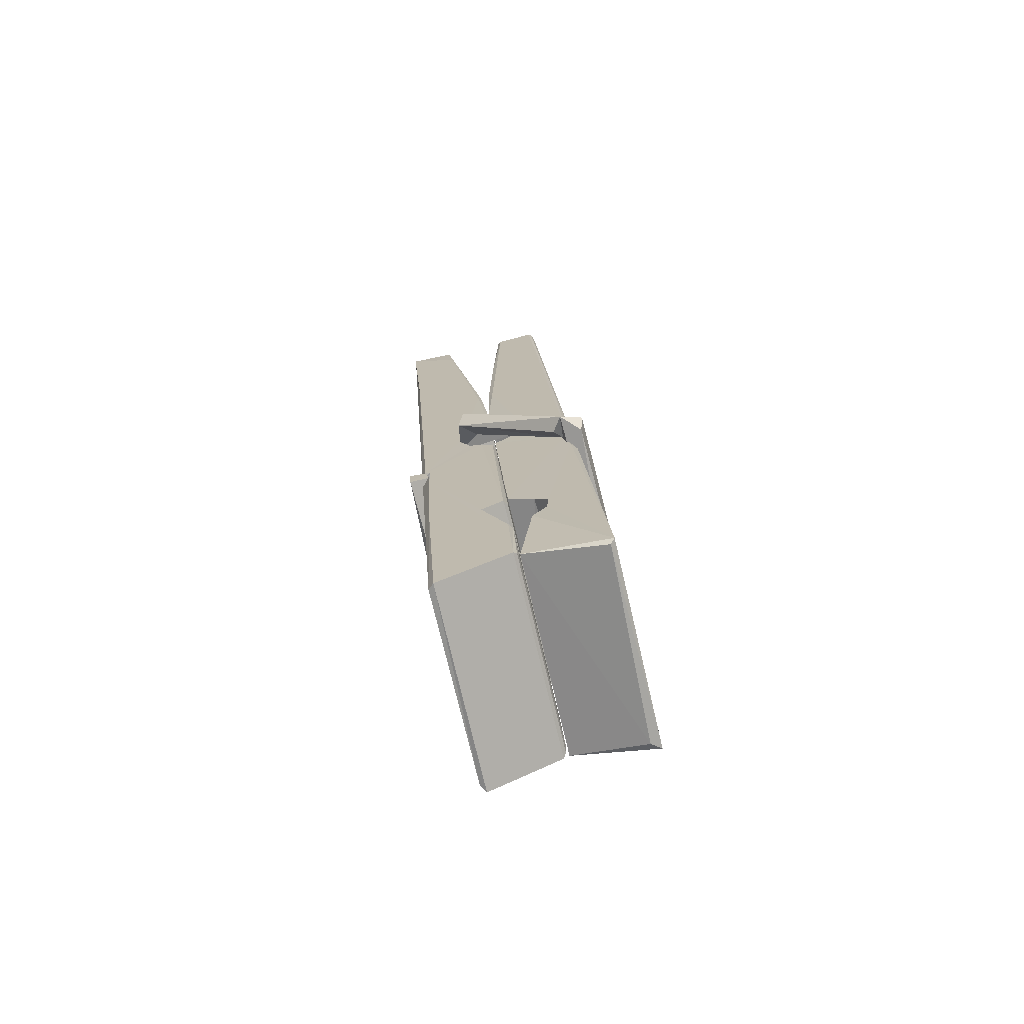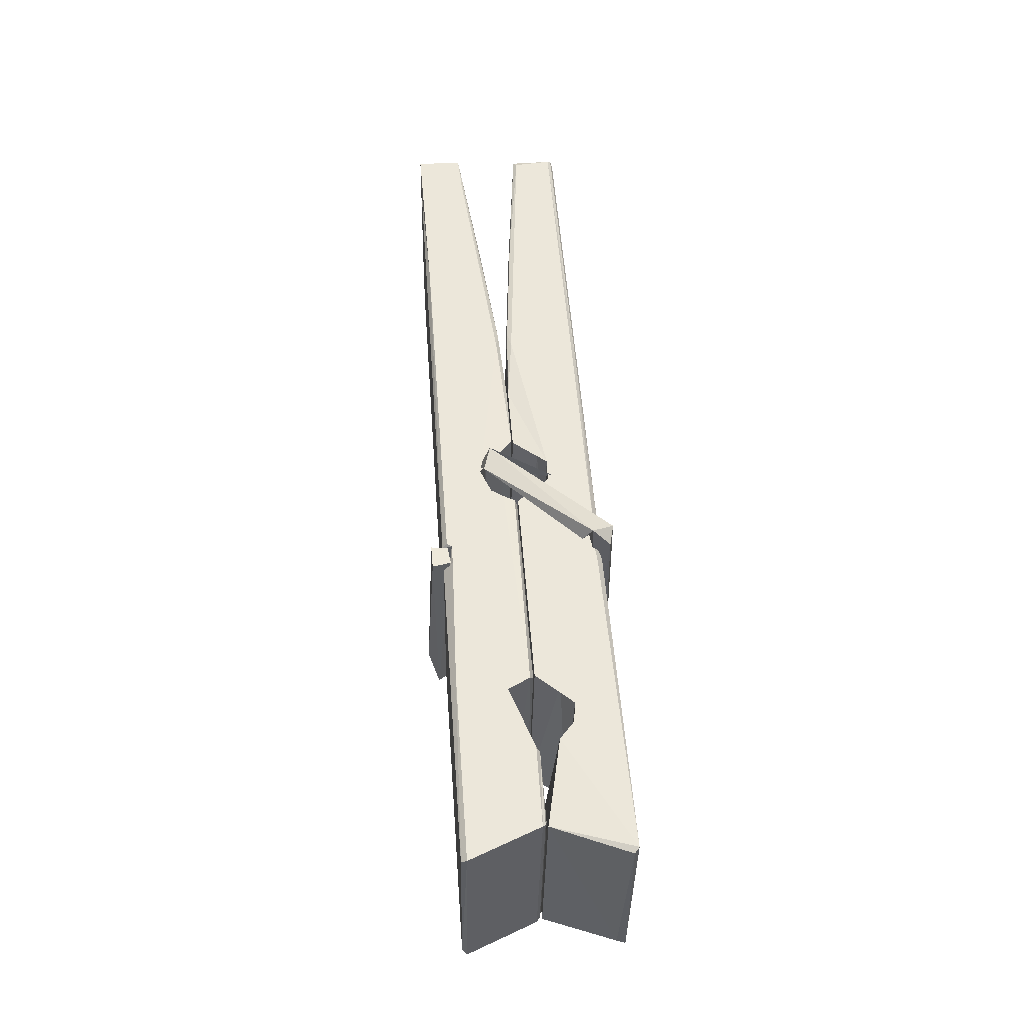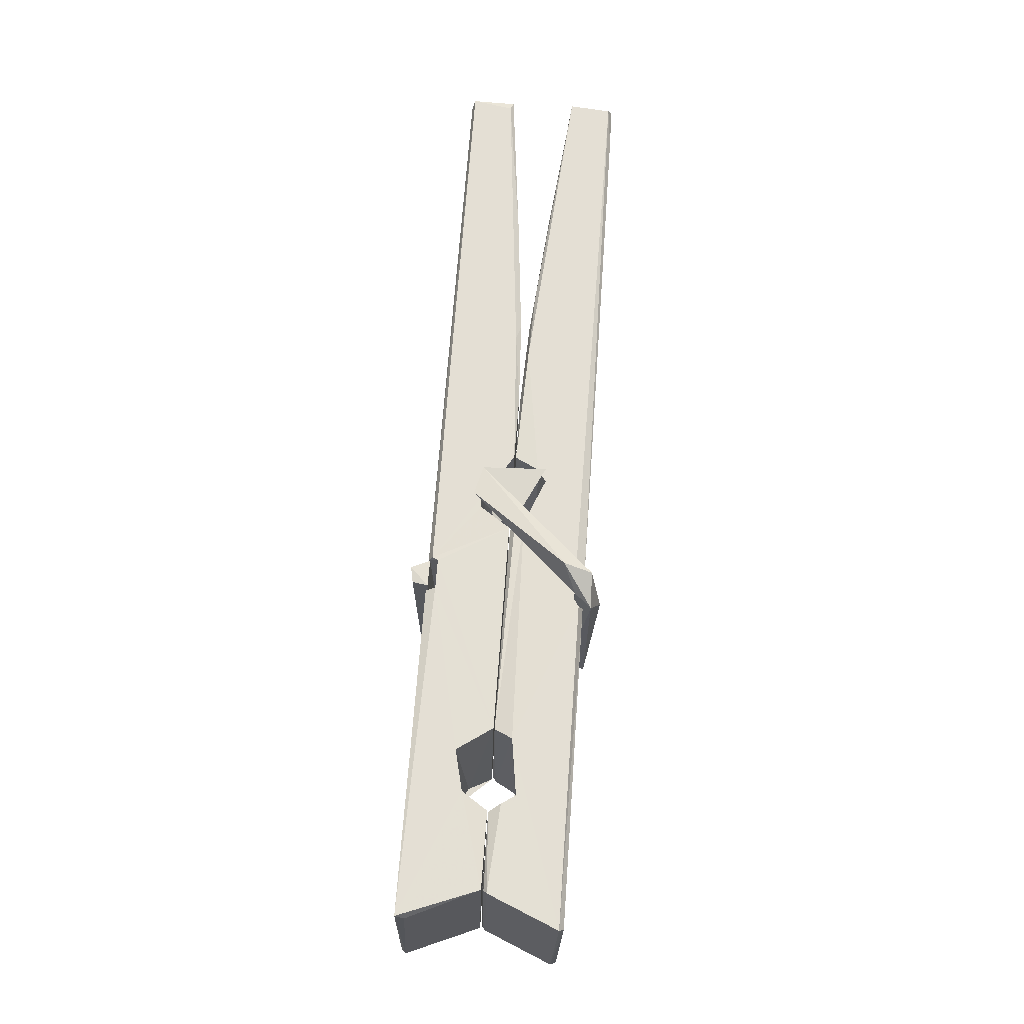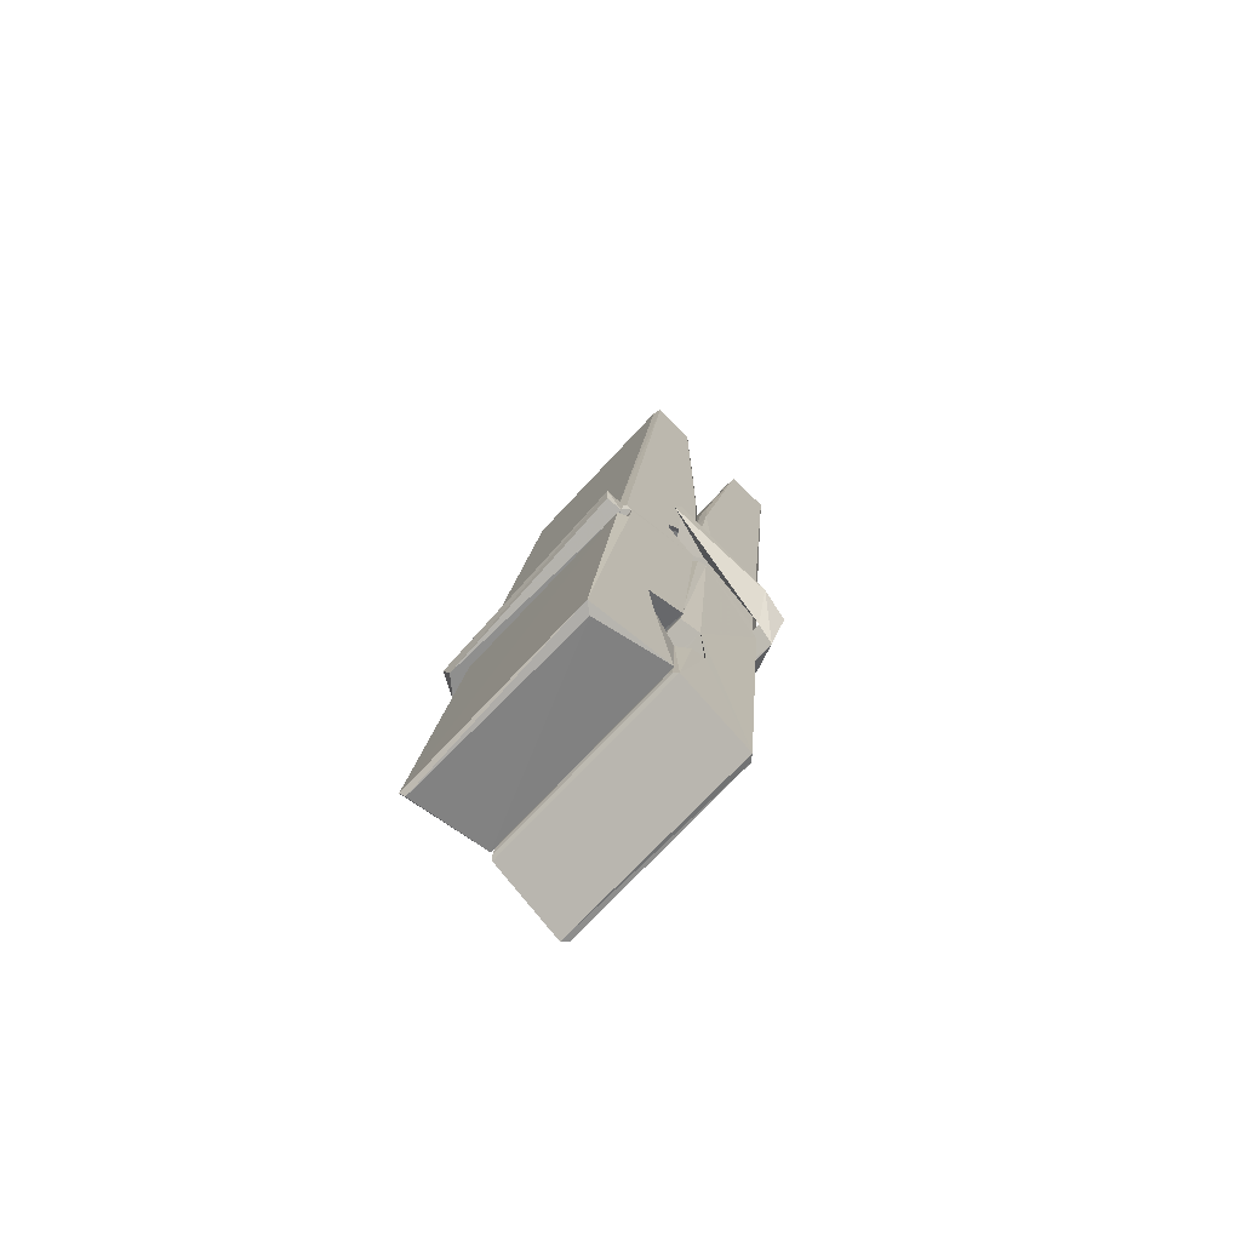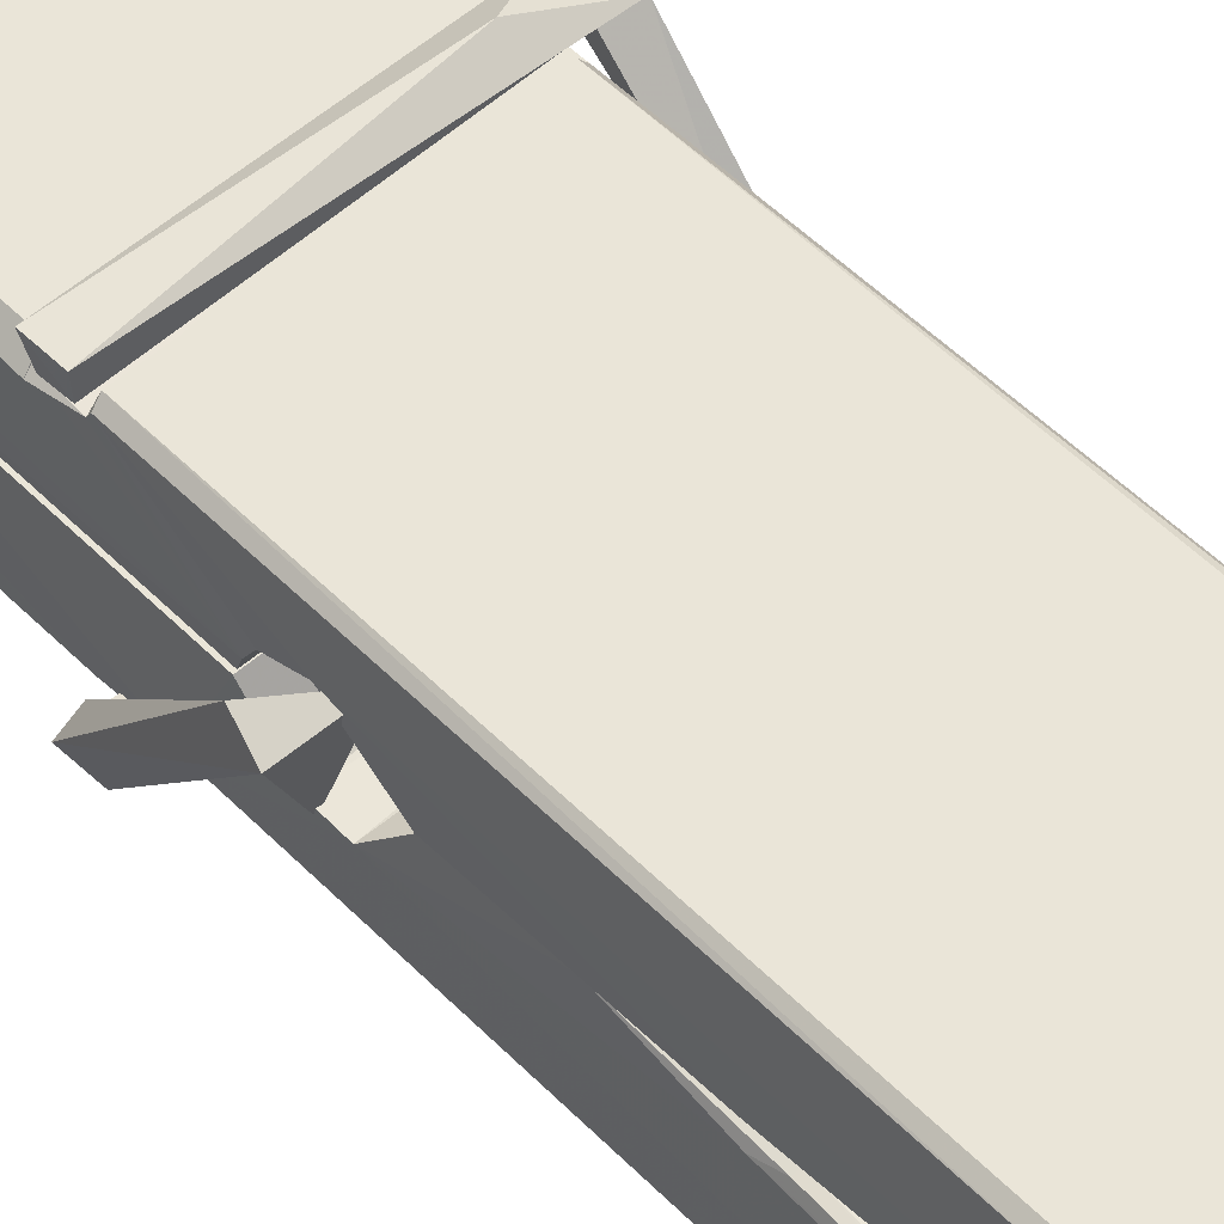
<metadata>
{"format":"obj","ext":"obj","renderer":"f3d","projection":"perspective","resolution":1024,"background":"white","views":[{"elev":-71.4,"azim":103.6,"up":"+Y"},{"elev":-36.8,"azim":89.5,"up":"+Y"},{"elev":-24.9,"azim":-90.7,"up":"+Y"},{"elev":-74.7,"azim":-132.5,"up":"+Y"},{"elev":55.2,"azim":139.6,"up":"+Z"}]}
</metadata>
<code>
v -0.8042 -3.551 2.177
v -0.6406 -3.517 2.118
v -0.8024 -3.518 2.117
v -0.7985 -3.515 2.116
v -0.8158 -2.972 2.161
v -0.8143 -2.893 2.174
v -0.8167 -2.796 2.191
v -0.8115 -3.003 2.156
v -0.6588 -2.795 2.192
v -0.8177 -2.799 2.234
v -0.8178 -3.032 2.155
v -0.8245 -2.76 2.198
v -0.6442 -3.382 2.127
v -0.8112 -3.276 2.197
v -0.8135 -3.199 2.15
v -0.8073 -3.448 2.131
v -0.8071 -3.441 2.143
v -0.8083 -3.393 2.14
v -0.6426 -3.435 2.146
v -0.6482 -3.414 2.153
v -0.8025 -3.431 2.15
v -0.6493 -3.167 2.17
v -0.6536 -3.149 2.165
v -0.8148 -3.148 2.163
v -0.8141 -3.136 2.143
v -0.6512 -3.131 2.142
v -0.8063 -3.253 2.202
v -0.6641 -2.792 2.19
v -0.6613 -2.756 2.197
v -0.6577 -2.999 2.155
v -0.6489 -3.188 2.16
v -0.6496 -3.198 2.139
v -0.6487 -3.195 2.149
v -0.6493 -3.379 2.124
v -0.6427 -3.514 2.116
v -0.6459 -3.511 2.115
v -0.6429 -3.27 2.192
v -0.8041 -3.276 2.201
v -0.6636 -2.795 2.233
v -0.6617 -2.889 2.173
v -0.8134 -3.178 2.17
v -0.8051 -3.385 2.125
v -0.7979 -3.413 2.154
v -0.6424 -3.447 2.123
v -0.8097 -3.077 2.147
v -0.6554 -3.073 2.146
v -0.8144 -3.16 2.169
v -0.8242 -2.766 2.233
v -0.8172 -2.762 2.237
v -0.6598 -2.758 2.235
v -0.6557 -2.918 2.221
v -0.647 -3.248 2.197
v -0.6463 -3.45 2.119
v -0.6394 -3.546 2.175
v -0.6436 -3.545 2.18
v -0.7988 -3.549 2.181
v -0.8054 -3.521 2.12
v -0.6534 -3.013 2.156
v -0.6436 -3.393 2.145
v -0.8086 -3.204 2.138
v -0.6539 -3.2 2.137
v -0.647 -3.25 2.193
v -0.8133 -3.205 2.142
v -0.6463 -3.273 2.195
v -0.6515 -3.272 2.199
v -0.8021 -3.454 2.121
v -0.8119 -3.254 2.194
v -0.8112 -3.274 2.193
v -0.6516 -3.249 2.201
v -0.8215 -2.756 2.141
v -0.6437 -3.515 2.114
v -0.8149 -3.003 2.148
v -0.818 -2.891 2.146
v -0.6601 -2.759 2.137
v -0.6605 -2.754 2.105
v -0.6535 -3.012 2.142
v -0.6558 -2.999 2.146
v -0.6588 -2.887 2.144
v -0.8183 -3.016 2.144
v -0.8088 -3.385 2.125
v -0.6441 -3.38 2.123
v -0.6426 -3.439 2.104
v -0.8086 -3.403 2.093
v -0.8094 -3.262 2.066
v -0.6445 -3.389 2.103
v -0.8108 -3.167 2.11
v -0.6533 -3.142 2.119
v -0.808 -3.144 2.123
v -0.65 -3.155 2.111
v -0.8152 -3.136 2.142
v -0.814 -3.185 2.113
v -0.6493 -3.187 2.117
v -0.6495 -3.175 2.11
v -0.6531 -3.131 2.141
v -0.8131 -3.204 2.137
v -0.8195 -2.76 2.101
v -0.6595 -2.999 2.147
v -0.6434 -3.423 2.092
v -0.6533 -3.258 2.065
v -0.6563 -3.047 2.081
v -0.6661 -2.756 2.1
v -0.6663 -2.751 2.13
v -0.6629 -2.754 2.14
v -0.6624 -2.887 2.145
v -0.8147 -3.156 2.113
v -0.6438 -3.406 2.091
v -0.8076 -3.438 2.099
v -0.8054 -3.518 2.115
v -0.8132 -3.077 2.146
v -0.6545 -3.073 2.145
v -0.6543 -3.228 2.067
v -0.8254 -2.756 2.104
v -0.8196 -2.753 2.107
v -0.6629 -2.752 2.102
v -0.6485 -3.228 2.071
v -0.6477 -3.26 2.069
v -0.641 -3.533 2.045
v -0.7993 -3.54 2.054
v -0.8125 -3.26 2.074
v -0.825 -2.764 2.138
v -0.6434 -3.537 2.049
v -0.8073 -3.232 2.068
v -0.8132 -3.232 2.071
v -0.649 -3.2 2.136
v -0.8132 -3.235 2.076
v -0.8022 -3.453 2.12
v -0.8053 -3.539 2.046
v -0.6484 -3.231 2.075
v -0.6535 -3.256 2.073
v -0.8117 -3.235 2.069
v -0.647 -3.237 2.075
v -0.6393 -3.253 2.058
v -0.8117 -3.258 2.067
v -0.6249 -3.249 2.073
v -0.8112 -3.255 2.055
v -0.8129 -3.242 2.053
v -0.6443 -3.273 2.209
v -0.6458 -3.268 2.193
v -0.6458 -3.168 2.153
v -0.8307 -3.254 2.208
v -0.6511 -3.171 2.103
v -0.6612 -3.154 2.171
v -0.8071 -3.202 2.125
v -0.815 -3.148 2.17
v -0.8278 -3.153 2.115
v -0.8272 -3.177 2.107
v -0.8363 -3.247 2.184
v -0.8162 -3.193 2.145
v -0.7921 -3.267 2.216
v -0.8161 -3.28 2.207
v -0.8181 -3.267 2.193
v -0.646 -3.253 2.196
v -0.8152 -3.256 2.205
v -0.645 -3.253 2.21
v -0.6266 -3.158 2.161
v -0.6311 -3.178 2.166
v -0.6368 -3.249 2.082
v -0.6331 -3.238 2.056
f 49 29 12
f 8 5 6
f 5 7 6
f 7 40 6
f 40 8 6
f 58 30 29
f 58 29 9
f 12 5 11
f 18 15 42
f 15 63 42
f 20 59 19
f 38 14 1
f 18 43 17
f 18 59 43
f 17 43 21
f 22 23 26
f 41 31 15
f 15 32 60
f 7 5 12
f 50 9 29
f 48 10 49
f 28 12 29
f 28 29 40
f 29 30 40
f 23 24 26
f 22 47 23
f 47 24 23
f 41 22 31
f 18 13 59
f 43 59 20
f 19 17 21
f 21 20 19
f 44 16 19
f 16 17 19
f 54 57 2
f 69 52 51
f 39 51 50
f 28 7 12
f 30 8 40
f 40 7 28
f 25 45 26
f 25 26 24
f 47 22 41
f 31 33 15
f 33 32 15
f 34 13 42
f 42 13 18
f 43 20 21
f 36 35 3
f 36 3 4
f 57 3 2
f 3 35 2
f 10 39 50
f 10 50 49
f 25 11 45
f 11 5 8
f 11 8 45
f 45 8 30
f 26 45 46
f 45 30 46
f 58 22 26
f 26 46 58
f 46 30 58
f 51 39 69
f 39 10 69
f 25 24 11
f 47 67 48
f 67 27 48
f 48 27 10
f 51 9 50
f 22 9 51
f 52 22 51
f 64 37 55
f 55 56 54
f 54 56 1
f 4 3 66
f 36 4 66
f 36 66 53
f 35 36 53
f 35 53 2
f 56 55 38
f 66 3 57
f 1 18 17
f 14 18 1
f 15 18 14
f 47 11 24
f 11 47 48
f 12 11 48
f 49 12 48
f 29 49 50
f 9 22 58
f 31 22 52
f 31 52 33
f 64 19 59
f 19 64 44
f 2 44 64
f 2 64 54
f 57 54 1
f 32 61 60
f 33 13 32
f 62 33 52
f 47 41 15
f 15 60 63
f 60 61 42
f 34 42 61
f 32 13 34
f 32 34 61
f 33 59 13
f 64 59 33
f 38 55 65
f 55 37 65
f 14 68 15
f 60 42 63
f 66 16 44
f 66 44 53
f 2 53 44
f 55 54 64
f 38 1 56
f 17 57 1
f 57 17 16
f 66 57 16
f 15 68 67
f 62 37 64
f 68 37 62
f 68 62 67
f 64 33 62
f 52 69 62
f 67 62 69
f 67 69 27
f 47 15 67
f 69 10 27
f 37 38 65
f 38 37 68
f 68 14 38
f 82 117 71
f 75 76 74
f 76 77 78
f 76 78 74
f 78 103 74
f 73 72 79
f 73 79 120
f 83 85 106
f 83 80 85
f 83 106 98
f 83 98 107
f 106 116 98
f 105 86 91
f 87 94 89
f 112 123 122
f 123 90 105
f 90 88 105
f 70 73 120
f 103 78 104
f 78 77 97
f 78 97 104
f 88 94 87
f 89 86 105
f 105 87 89
f 93 86 89
f 117 116 99
f 115 100 111
f 96 111 101
f 111 100 101
f 100 114 101
f 72 73 104
f 73 70 103
f 73 103 104
f 104 97 72
f 90 109 94
f 94 88 90
f 105 88 87
f 92 91 93
f 91 86 93
f 95 91 92
f 92 124 95
f 95 81 80
f 80 81 85
f 98 82 107
f 107 82 126
f 108 71 118
f 127 121 117
f 114 112 96
f 114 96 101
f 102 103 70
f 72 97 110
f 72 110 109
f 110 94 109
f 97 77 110
f 89 94 110
f 89 110 76
f 110 77 76
f 122 111 96
f 96 112 122
f 79 72 109
f 109 90 79
f 127 84 119
f 113 112 114
f 114 102 113
f 75 102 114
f 75 114 100
f 75 100 115
f 121 127 118
f 126 71 108
f 84 127 117
f 99 84 117
f 127 83 107
f 127 119 83
f 95 123 91
f 91 123 105
f 90 123 112
f 90 112 79
f 112 120 79
f 112 70 120
f 70 112 113
f 70 113 102
f 102 75 103
f 103 75 74
f 76 75 89
f 75 115 89
f 115 93 89
f 81 128 116
f 106 85 81
f 106 81 116
f 98 116 117
f 98 117 82
f 121 71 117
f 71 121 118
f 127 108 118
f 92 93 124
f 93 115 124
f 123 95 125
f 81 95 124
f 128 81 124
f 124 115 128
f 128 115 111
f 111 122 125
f 111 125 128
f 122 123 125
f 80 83 119
f 71 126 82
f 127 107 108
f 107 126 108
f 119 129 128
f 128 125 119
f 80 125 95
f 125 80 119
f 99 116 128
f 99 128 129
f 99 129 119
f 119 84 99
f 131 158 130
f 132 136 158
f 132 134 133
f 130 136 133
f 132 133 135
f 136 132 135
f 130 158 136
f 149 137 154
f 154 152 153
f 155 134 158
f 158 131 139
f 151 148 153
f 147 146 151
f 155 142 156
f 156 142 139
f 155 139 142
f 142 155 141
f 141 155 142
f 145 144 143
f 145 143 144
f 148 145 144
f 144 145 148
f 146 145 148
f 147 145 146
f 146 148 151
f 147 140 145
f 156 139 131
f 134 155 156
f 155 158 139
f 145 140 148
f 147 150 140
f 150 147 151
f 150 149 140
f 140 153 148
f 153 140 154
f 154 140 149
f 151 138 150
f 153 152 151
f 138 152 137
f 137 152 154
f 150 137 149
f 137 150 138
f 138 151 152
f 157 134 156
f 157 156 131
f 157 131 134
f 132 158 134
f 134 131 133
f 131 130 133
f 133 136 135
f 49 29 12
f 8 5 6
f 5 7 6
f 7 40 6
f 40 8 6
f 58 30 29
f 58 29 9
f 12 5 11
f 18 15 42
f 15 63 42
f 20 59 19
f 38 14 1
f 18 43 17
f 18 59 43
f 17 43 21
f 22 23 26
f 41 31 15
f 15 32 60
f 7 5 12
f 50 9 29
f 48 10 49
f 28 12 29
f 28 29 40
f 29 30 40
f 23 24 26
f 22 47 23
f 47 24 23
f 41 22 31
f 18 13 59
f 43 59 20
f 19 17 21
f 21 20 19
f 44 16 19
f 16 17 19
f 54 57 2
f 69 52 51
f 39 51 50
f 28 7 12
f 30 8 40
f 40 7 28
f 25 45 26
f 25 26 24
f 47 22 41
f 31 33 15
f 33 32 15
f 34 13 42
f 42 13 18
f 43 20 21
f 36 35 3
f 36 3 4
f 57 3 2
f 3 35 2
f 10 39 50
f 10 50 49
f 25 11 45
f 11 5 8
f 11 8 45
f 45 8 30
f 26 45 46
f 45 30 46
f 58 22 26
f 26 46 58
f 46 30 58
f 51 39 69
f 39 10 69
f 25 24 11
f 47 67 48
f 67 27 48
f 48 27 10
f 51 9 50
f 22 9 51
f 52 22 51
f 64 37 55
f 55 56 54
f 54 56 1
f 4 3 66
f 36 4 66
f 36 66 53
f 35 36 53
f 35 53 2
f 56 55 38
f 66 3 57
f 1 18 17
f 14 18 1
f 15 18 14
f 47 11 24
f 11 47 48
f 12 11 48
f 49 12 48
f 29 49 50
f 9 22 58
f 31 22 52
f 31 52 33
f 64 19 59
f 19 64 44
f 2 44 64
f 2 64 54
f 57 54 1
f 32 61 60
f 33 13 32
f 62 33 52
f 47 41 15
f 15 60 63
f 60 61 42
f 34 42 61
f 32 13 34
f 32 34 61
f 33 59 13
f 64 59 33
f 38 55 65
f 55 37 65
f 14 68 15
f 60 42 63
f 66 16 44
f 66 44 53
f 2 53 44
f 55 54 64
f 38 1 56
f 17 57 1
f 57 17 16
f 66 57 16
f 15 68 67
f 62 37 64
f 68 37 62
f 68 62 67
f 64 33 62
f 52 69 62
f 67 62 69
f 67 69 27
f 47 15 67
f 69 10 27
f 37 38 65
f 38 37 68
f 68 14 38
f 82 117 71
f 75 76 74
f 76 77 78
f 76 78 74
f 78 103 74
f 73 72 79
f 73 79 120
f 83 85 106
f 83 80 85
f 83 106 98
f 83 98 107
f 106 116 98
f 105 86 91
f 87 94 89
f 112 123 122
f 123 90 105
f 90 88 105
f 70 73 120
f 103 78 104
f 78 77 97
f 78 97 104
f 88 94 87
f 89 86 105
f 105 87 89
f 93 86 89
f 117 116 99
f 115 100 111
f 96 111 101
f 111 100 101
f 100 114 101
f 72 73 104
f 73 70 103
f 73 103 104
f 104 97 72
f 90 109 94
f 94 88 90
f 105 88 87
f 92 91 93
f 91 86 93
f 95 91 92
f 92 124 95
f 95 81 80
f 80 81 85
f 98 82 107
f 107 82 126
f 108 71 118
f 127 121 117
f 114 112 96
f 114 96 101
f 102 103 70
f 72 97 110
f 72 110 109
f 110 94 109
f 97 77 110
f 89 94 110
f 89 110 76
f 110 77 76
f 122 111 96
f 96 112 122
f 79 72 109
f 109 90 79
f 127 84 119
f 113 112 114
f 114 102 113
f 75 102 114
f 75 114 100
f 75 100 115
f 121 127 118
f 126 71 108
f 84 127 117
f 99 84 117
f 127 83 107
f 127 119 83
f 95 123 91
f 91 123 105
f 90 123 112
f 90 112 79
f 112 120 79
f 112 70 120
f 70 112 113
f 70 113 102
f 102 75 103
f 103 75 74
f 76 75 89
f 75 115 89
f 115 93 89
f 81 128 116
f 106 85 81
f 106 81 116
f 98 116 117
f 98 117 82
f 121 71 117
f 71 121 118
f 127 108 118
f 92 93 124
f 93 115 124
f 123 95 125
f 81 95 124
f 128 81 124
f 124 115 128
f 128 115 111
f 111 122 125
f 111 125 128
f 122 123 125
f 80 83 119
f 71 126 82
f 127 107 108
f 107 126 108
f 119 129 128
f 128 125 119
f 80 125 95
f 125 80 119
f 99 116 128
f 99 128 129
f 99 129 119
f 119 84 99
f 131 158 130
f 132 136 158
f 132 134 133
f 130 136 133
f 132 133 135
f 136 132 135
f 130 158 136
f 149 137 154
f 154 152 153
f 155 134 158
f 158 131 139
f 151 148 153
f 147 146 151
f 155 142 156
f 156 142 139
f 155 139 142
f 142 155 141
f 141 155 142
f 145 144 143
f 145 143 144
f 148 145 144
f 144 145 148
f 146 145 148
f 147 145 146
f 146 148 151
f 147 140 145
f 156 139 131
f 134 155 156
f 155 158 139
f 145 140 148
f 147 150 140
f 150 147 151
f 150 149 140
f 140 153 148
f 153 140 154
f 154 140 149
f 151 138 150
f 153 152 151
f 138 152 137
f 137 152 154
f 150 137 149
f 137 150 138
f 138 151 152
f 157 134 156
f 157 156 131
f 157 131 134
f 132 158 134
f 134 131 133
f 131 130 133
f 133 136 135

</code>
